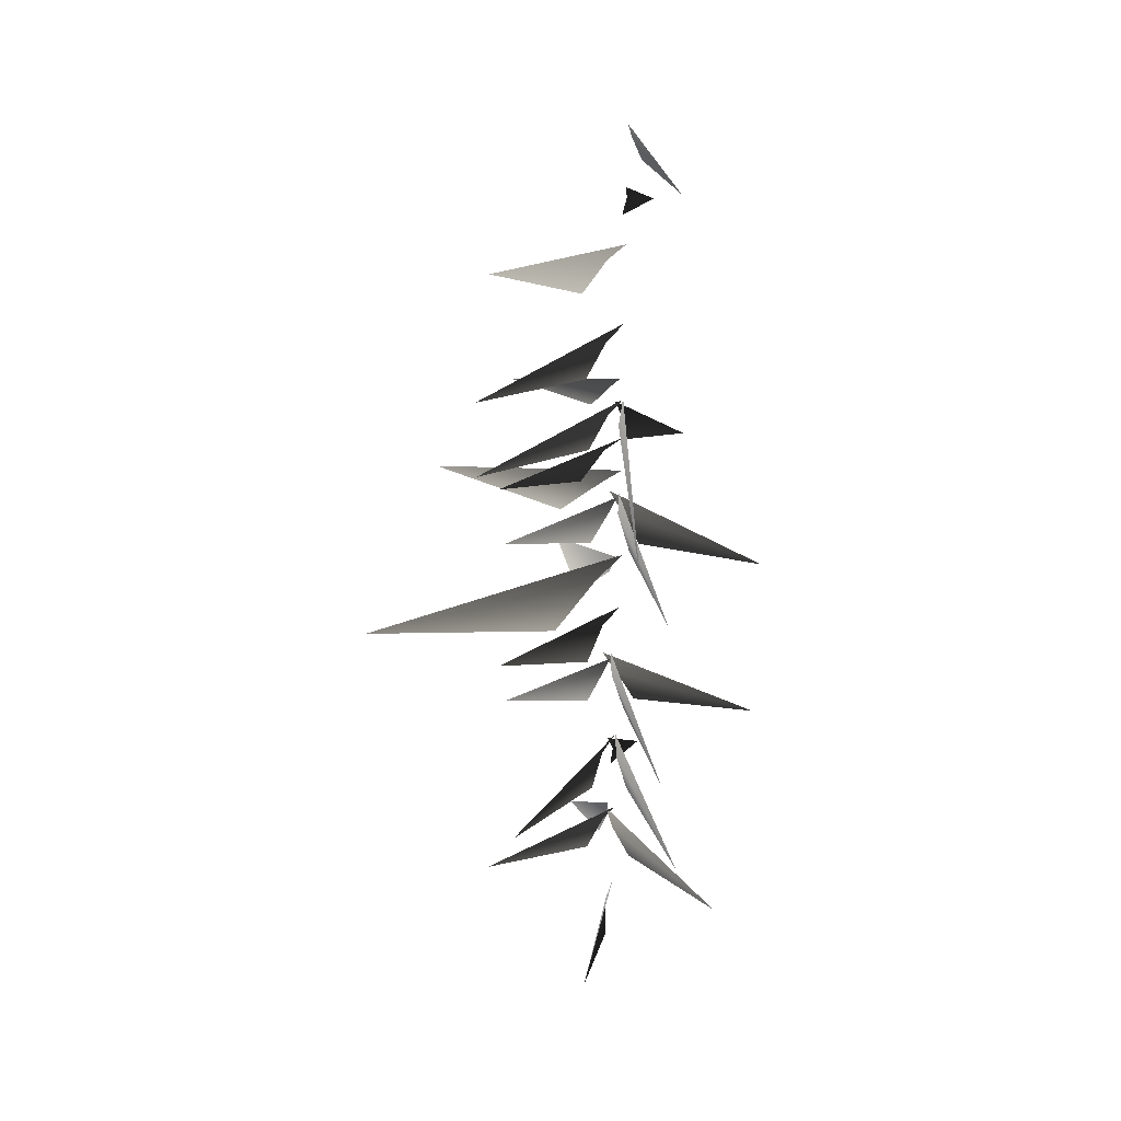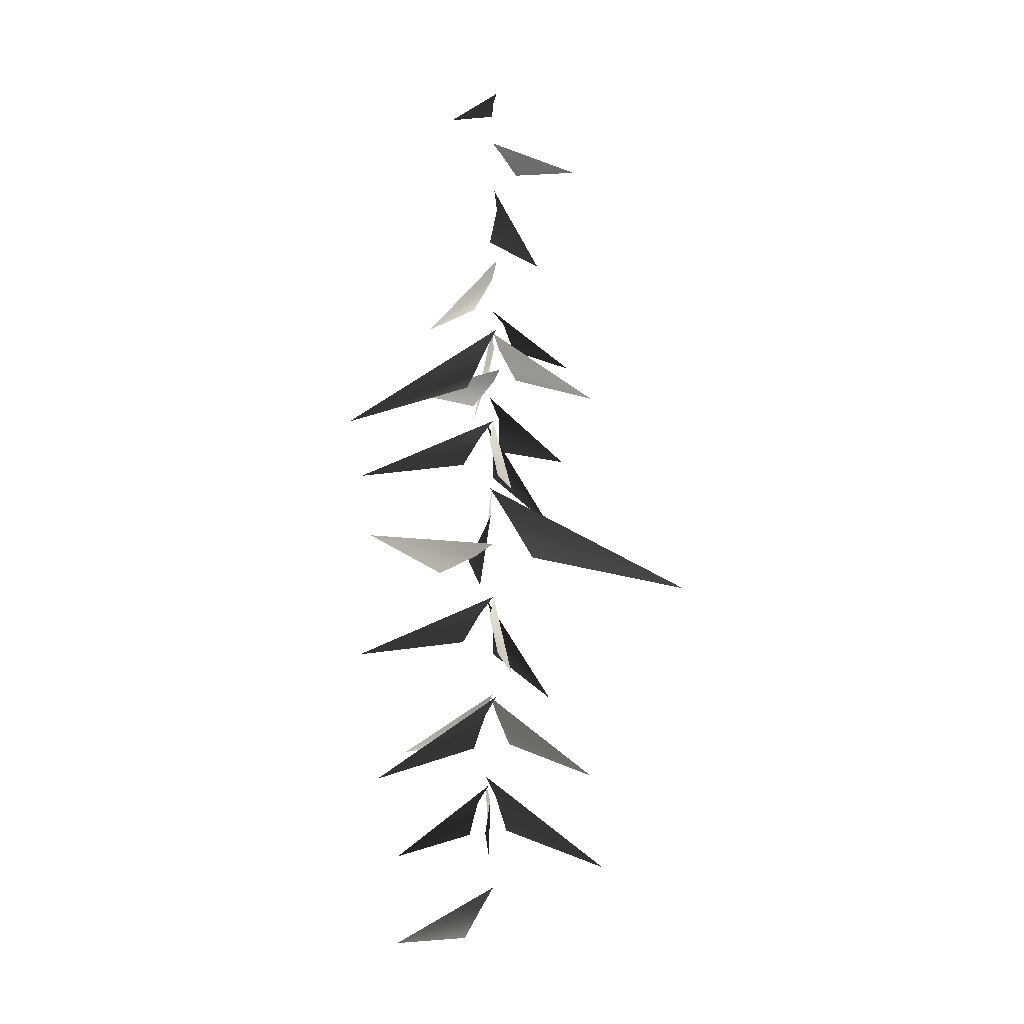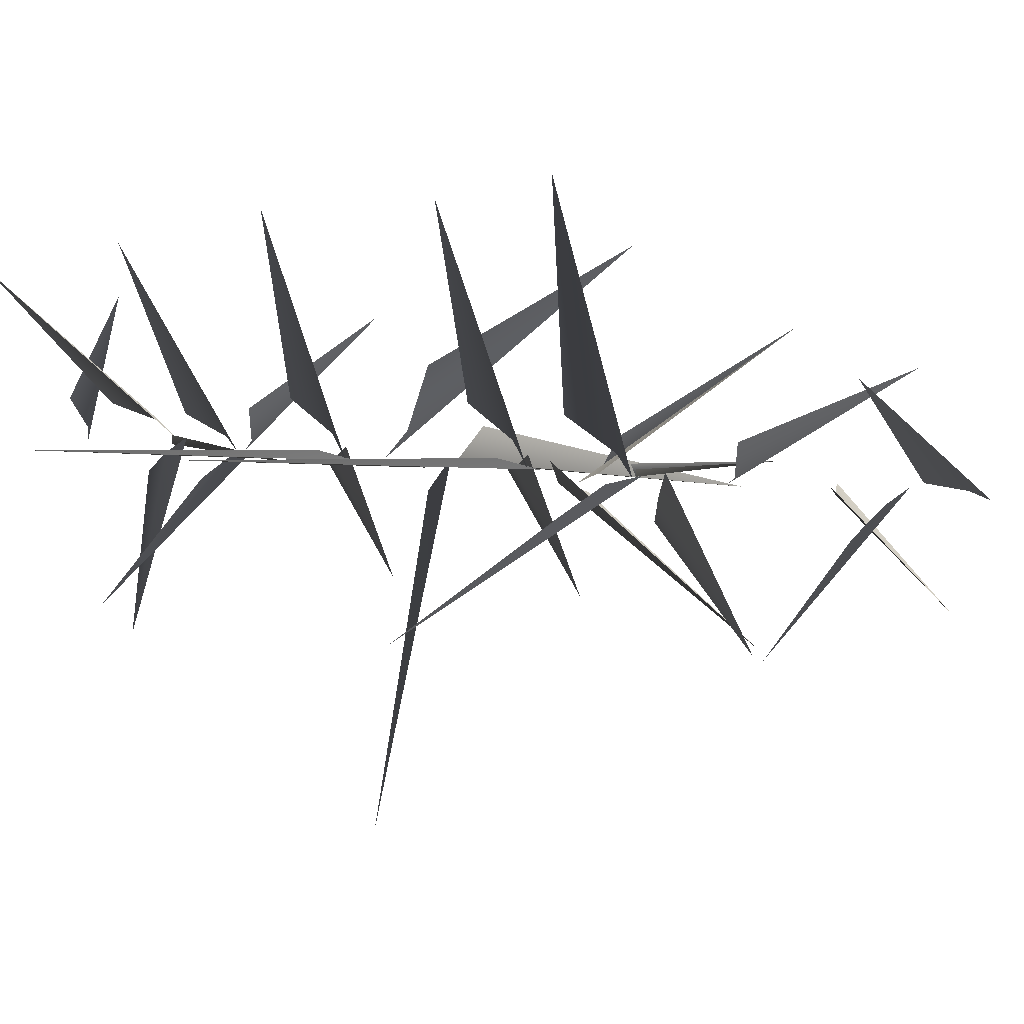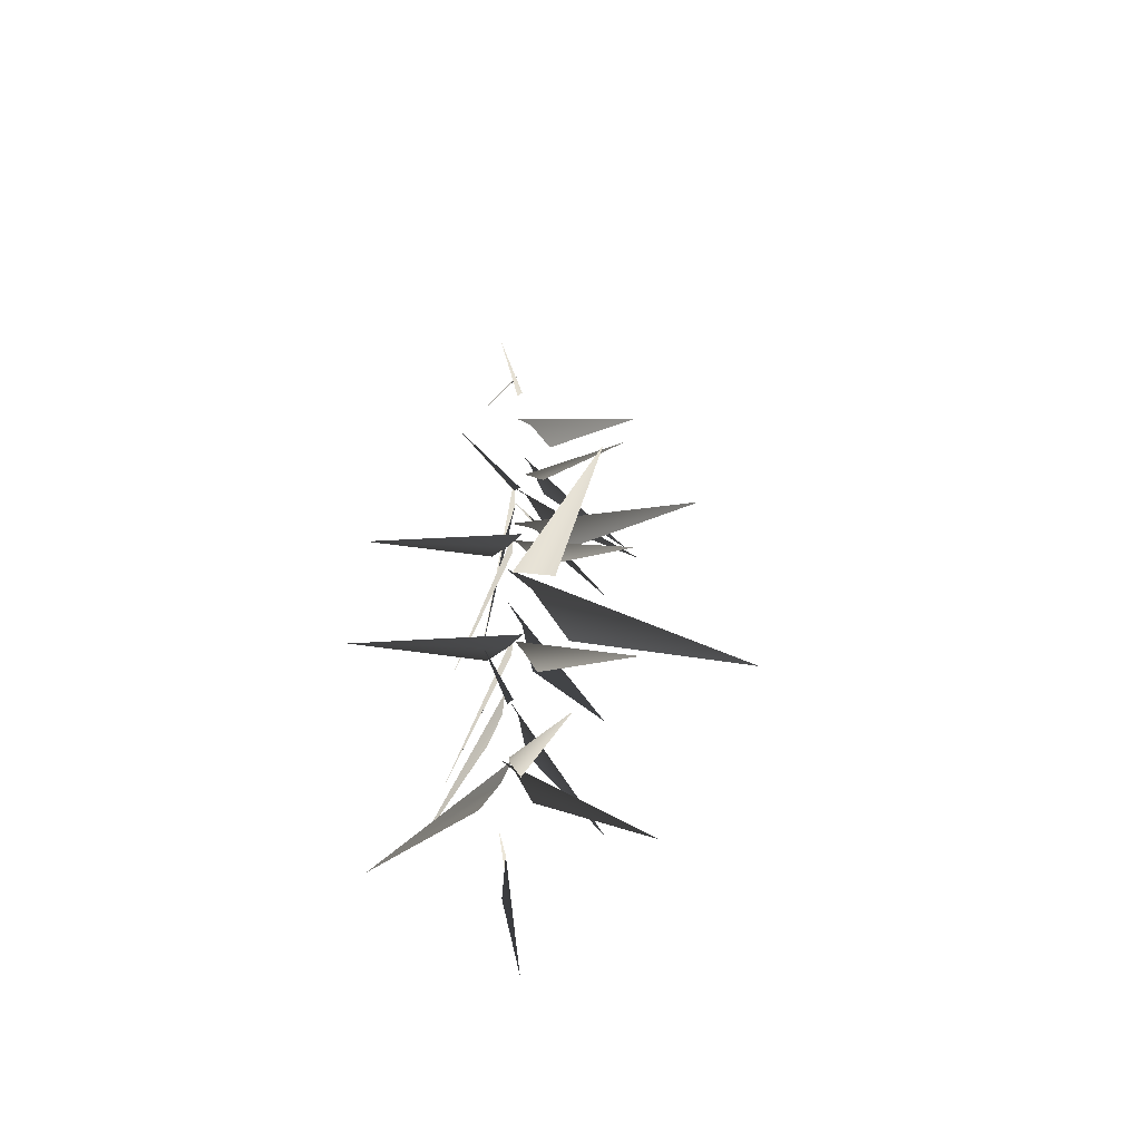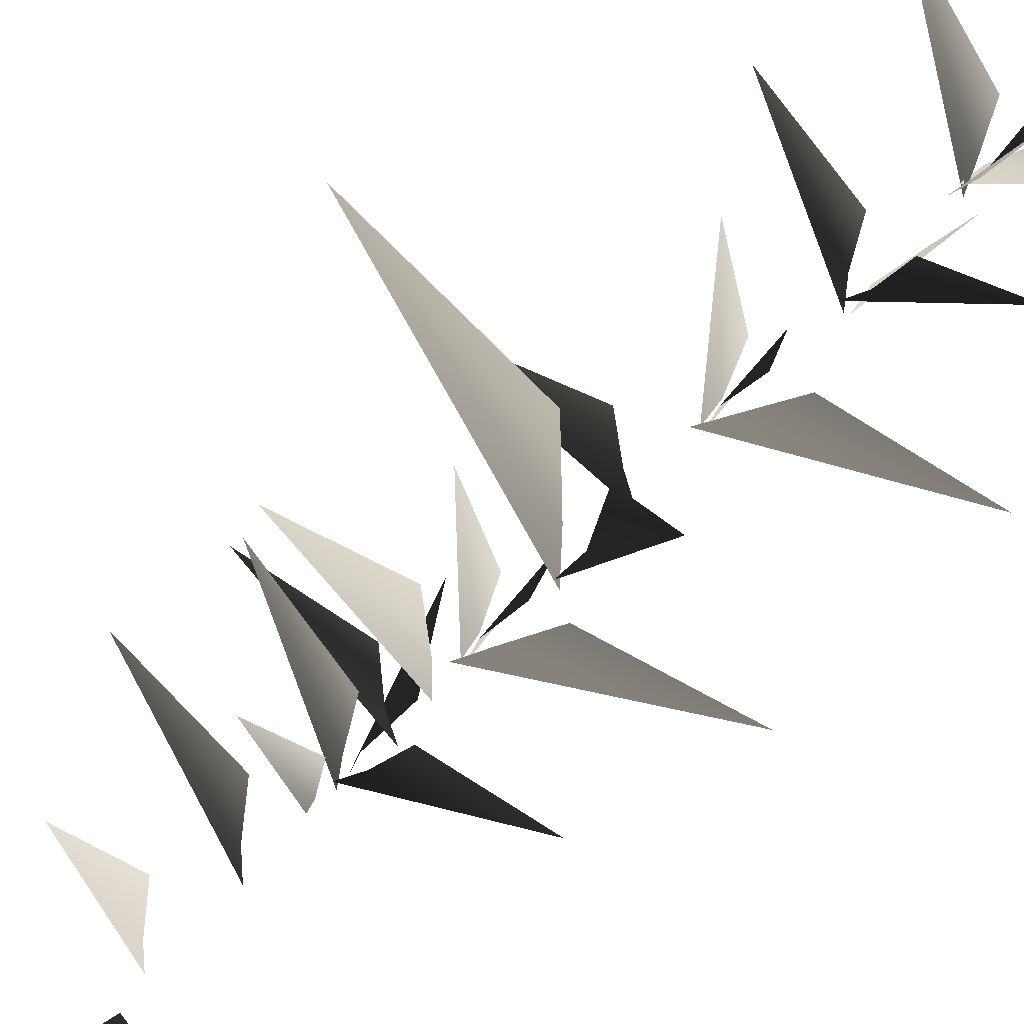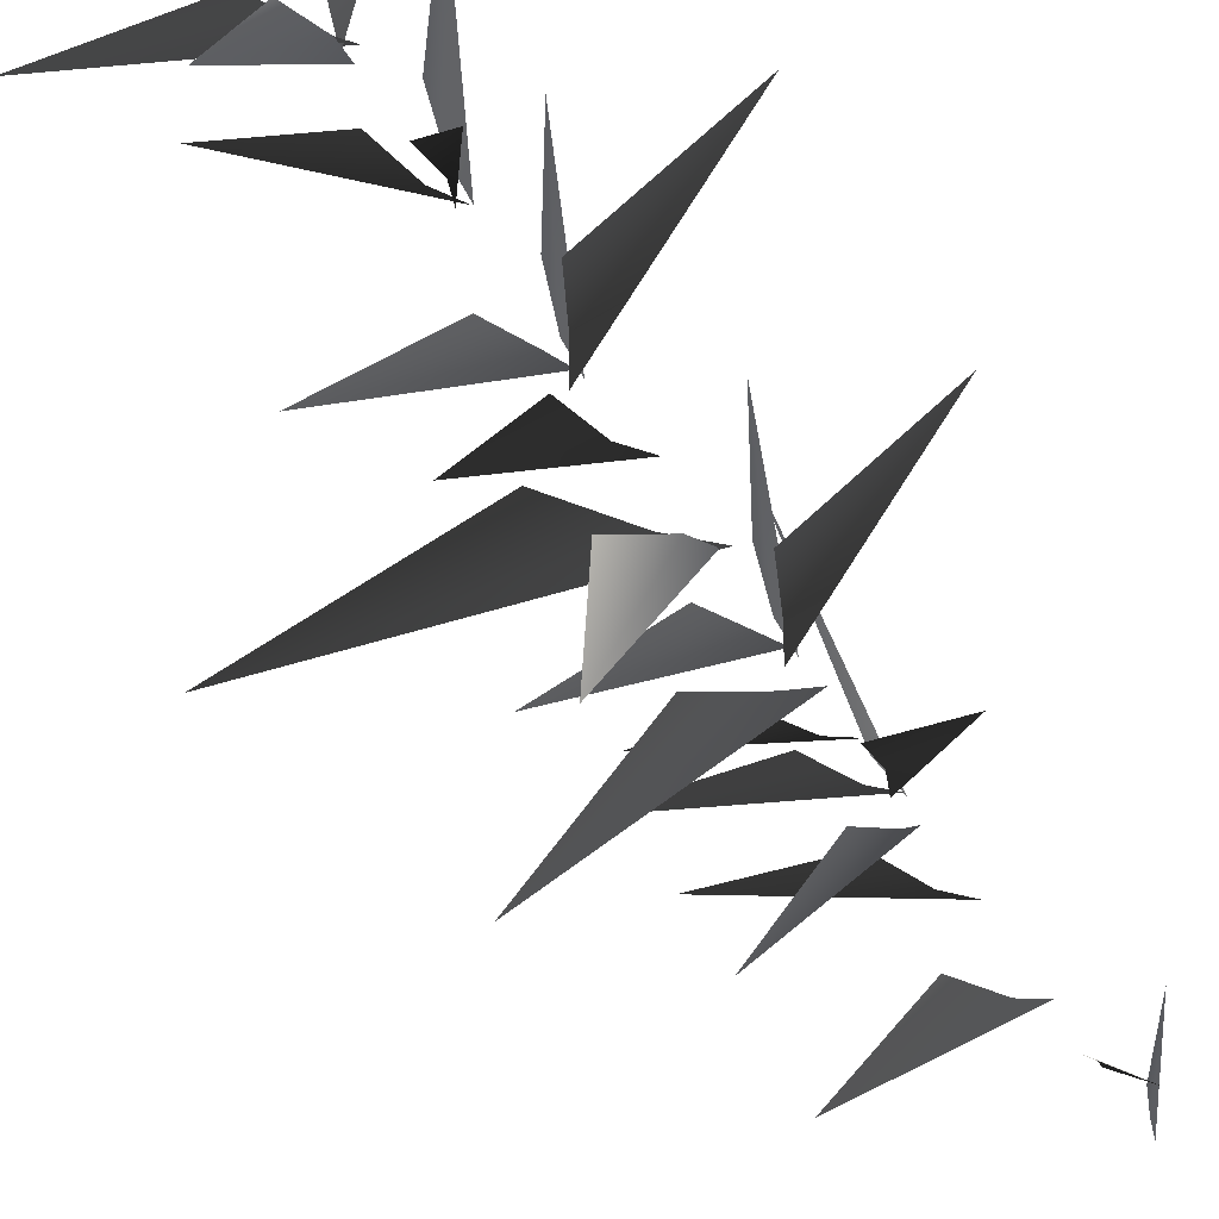
<metadata>
{"format":"obj","ext":"obj","renderer":"f3d","projection":"perspective","resolution":1024,"background":"white","views":[{"elev":31.9,"azim":-12.5,"up":"+Y"},{"elev":-9.9,"azim":81.0,"up":"+Y"},{"elev":2.9,"azim":146.2,"up":"+Z"},{"elev":-59.2,"azim":159.5,"up":"+Y"},{"elev":-76.0,"azim":-45.9,"up":"+Z"},{"elev":-52.1,"azim":30.7,"up":"+Z"}]}
</metadata>
<code>
v -0.9886 1.87 2.022
v -0.04146 2.739 0.192
v 0.1754 3.133 -0.009911
v -0.1296 2.017 0.5884
v 0.06087 5.014 0.3299
v -0.04062 5.411 0.05558
v 1.981 3.837 2.32
v 0.4006 4.296 0.5632
v 0.05844 5.162 -0.07769
v -0.01361 5.603 0.1318
v -0.2754 3.566 -2.602
v -0.09598 4.395 -0.3496
v -0.1547 7.074 0.1253
v 0.151 7.447 0.02076
v -2.566 6.258 1.723
v -0.4861 6.428 0.5231
v 0.1438 6.999 -0.09009
v -0.007091 7.391 0.02216
v 1.259 5.592 -2.036
v 0.1634 6.329 -0.3765
v -0.1149 9.199 -0.03921
v -0.01337 9.653 0.1231
v -2.011 7.555 -1.693
v -0.4601 8.447 -0.08305
v -0.007247 9.327 0.278
v 0.04388 9.717 -0.01885
v 0.4093 8.302 3.072
v 0.1829 8.64 0.7
v -0.04146 2.739 0.192
v -0.9886 1.87 2.022
v 0.1754 3.133 -0.009911
v -0.1296 2.017 0.5884
v 0.06087 5.014 0.3299
v 1.981 3.837 2.32
v -0.04062 5.411 0.05558
v 0.4006 4.296 0.5632
v 0.05844 5.162 -0.07769
v -0.2754 3.566 -2.602
v -0.01361 5.603 0.1318
v -0.09598 4.395 -0.3496
v -0.1547 7.074 0.1253
v -2.566 6.258 1.723
v 0.151 7.447 0.02076
v -0.4861 6.428 0.5231
v 0.1438 6.999 -0.09009
v 1.259 5.592 -2.036
v -0.007091 7.391 0.02216
v 0.1634 6.329 -0.3765
v -0.1149 9.199 -0.03921
v -2.011 7.555 -1.693
v -0.01337 9.653 0.1231
v -0.4601 8.447 -0.08305
v -0.007247 9.327 0.278
v 0.4093 8.302 3.072
v 0.04388 9.717 -0.01885
v 0.1829 8.64 0.7
v -0.7609 10.36 1.125
v -2.972 11.57 2.59
v -0.2411 10.71 0.3411
v 0.2145 10.93 0.02163
v -0.7609 10.36 1.125
v -0.2411 10.71 0.3411
v -2.972 11.57 2.59
v 0.2145 10.93 0.02163
v -0.09564 5.062 0.02498
v 0.1386 5.473 0.1636
v -2.79 3.783 -0.3425
v -0.485 4.333 0.07775
v 0.1549 6.976 0.1773
v 0.1947 7.401 -0.0691
v 0.94 5.513 2.682
v 0.3416 6.221 0.4609
v 0.1577 9.23 0.0754
v -0.1368 9.724 -0.05383
v 3.393 7.664 0.08664
v 0.6009 8.352 -0.04502
v -0.09564 5.062 0.02498
v -2.79 3.783 -0.3425
v 0.1386 5.473 0.1636
v -0.485 4.333 0.07775
v 0.1549 6.976 0.1773
v 0.94 5.513 2.682
v 0.1947 7.401 -0.0691
v 0.3416 6.221 0.4609
v 0.1577 9.23 0.0754
v 3.393 7.664 0.08664
v -0.1368 9.724 -0.05383
v 0.6009 8.352 -0.04502
v -0.4775 10.74 -1.029
v -0.1793 10.04 -4.581
v 0.05302 11.64 -0.3431
v 0.1226 12.25 0.0705
v -0.4775 10.74 -1.029
v 0.05302 11.64 -0.3431
v -0.1793 10.04 -4.581
v 0.1226 12.25 0.0705
v -0.3181 11.67 -0.008474
v 0.2608 12.28 0.04633
v -5.331 10.71 -0.4644
v -1.314 10.75 0.3802
v -0.3181 11.67 -0.008474
v -5.331 10.71 -0.4644
v 0.2608 12.28 0.04633
v -1.314 10.75 0.3802
v 0.02407 16.23 -0.2524
v 0.1419 16.53 0.03857
v -1.716 15.67 -2.118
v -0.3266 15.68 -0.5526
v -0.1479 17.38 -0.005107
v 0.238 17.72 -0.05596
v -3.08 16.9 1.142
v -0.659 16.76 0.3513
v 0.02407 16.23 -0.2524
v -1.716 15.67 -2.118
v 0.1419 16.53 0.03857
v -0.3266 15.68 -0.5526
v -0.1479 17.38 -0.005107
v -3.08 16.9 1.142
v 0.238 17.72 -0.05596
v -0.659 16.76 0.3513
v -0.2025 13.99 -0.1765
v 0.1883 14.4 0.09287
v -3.364 13.65 -2.273
v -1.038 13.37 -0.3174
v -0.2025 13.99 -0.1765
v -3.364 13.65 -2.273
v 0.1883 14.4 0.09287
v -1.038 13.37 -0.3174
v -0.1263 19.11 -0.116
v 0.2235 19.46 -0.003601
v -2.272 18.42 -1.47
v -0.6588 18.47 -0.0261
v -0.1263 19.11 -0.116
v -2.272 18.42 -1.47
v 0.2235 19.46 -0.003601
v -0.6588 18.47 -0.0261
v -0.1596 14.86 -0.03274
v 0.2876 15.06 -0.1312
v -2.729 15.14 1.599
v -0.7543 14.4 0.3555
v -0.1596 14.86 -0.03274
v -2.729 15.14 1.599
v 0.2876 15.06 -0.1312
v -0.7543 14.4 0.3555
v -0.04377 13.34 -0.01564
v 0.08034 13.79 0.1508
v -2.022 11.81 -1.679
v -0.4254 12.61 -0.06562
v 0.07095 13.46 0.3024
v 0.1402 13.85 0.009227
v 0.4449 12.39 3.085
v 0.2285 12.77 0.7171
v -0.04377 13.34 -0.01564
v -2.022 11.81 -1.679
v 0.08034 13.79 0.1508
v -0.4254 12.61 -0.06562
v 0.07095 13.46 0.3024
v 0.4449 12.39 3.085
v 0.1402 13.85 0.009227
v 0.2285 12.77 0.7171
v 0.2303 13.36 0.09836
v -0.03994 13.87 -0.02508
v 3.385 11.64 0.08358
v 0.6298 12.46 -0.03207
v 0.2303 13.36 0.09836
v 3.385 11.64 0.08358
v -0.03994 13.87 -0.02508
v 0.6298 12.46 -0.03207
v 0.2361 15.54 -0.1274
v 0.0577 15.98 -0.02121
v 2.096 14 -1.922
v 0.3254 14.8 -0.5017
v -0.09216 15.66 -0.04631
v 0.1922 16.05 0.05306
v -2.899 14.58 0.03673
v -0.521 14.96 0.06739
v 0.2361 15.54 -0.1274
v 2.096 14 -1.922
v 0.0577 15.98 -0.02121
v 0.3254 14.8 -0.5017
v -0.09216 15.66 -0.04631
v -2.899 14.58 0.03673
v 0.1922 16.05 0.05306
v -0.521 14.96 0.06739
v 0.07627 15.53 0.2067
v 0.2271 16.04 -0.04931
v -0.2366 13.81 3.346
v 0.1645 14.63 0.6176
v 0.07627 15.53 0.2067
v -0.2366 13.81 3.346
v 0.2271 16.04 -0.04931
v 0.1645 14.63 0.6176
v 0.2625 19.86 -0.5208
v 1.23 19.66 -1.722
v 0.2621 20.38 -0.1572
v 0.1858 20.67 0.03211
v 0.2625 19.86 -0.5208
v 0.2621 20.38 -0.1572
v 1.23 19.66 -1.722
v 0.1858 20.67 0.03211
v 0.4766 21.23 0.09622
v 1.006 20.87 1.111
v 0.2917 21.67 0.03162
v 0.2209 21.93 -0.05454
v 0.4766 21.23 0.09622
v 0.2917 21.67 0.03162
v 1.006 20.87 1.111
v 0.2209 21.93 -0.05454
g MEP_Con_01_h_12609_362
f 1 3 2
f 4 1 2
f 5 7 6
f 8 7 5
f 9 11 10
f 12 11 9
f 13 15 14
f 16 15 13
f 17 19 18
f 20 19 17
f 21 23 22
f 24 23 21
f 25 27 26
f 28 27 25
f 29 31 30
f 32 29 30
f 33 35 34
f 36 33 34
f 37 39 38
f 40 37 38
f 41 43 42
f 44 41 42
f 45 47 46
f 48 45 46
f 49 51 50
f 52 49 50
f 53 55 54
f 56 53 54
f 57 59 58
f 59 60 58
f 61 63 62
f 62 63 64
f 65 67 66
f 68 67 65
f 69 71 70
f 72 71 69
f 73 75 74
f 76 75 73
f 77 79 78
f 80 77 78
f 81 83 82
f 84 81 82
f 85 87 86
f 88 85 86
f 89 91 90
f 91 92 90
f 93 95 94
f 94 95 96
f 97 99 98
f 100 99 97
f 101 103 102
f 104 101 102
f 105 107 106
f 108 107 105
f 109 111 110
f 112 111 109
f 113 115 114
f 116 113 114
f 117 119 118
f 120 117 118
f 121 123 122
f 124 123 121
f 125 127 126
f 128 125 126
f 129 131 130
f 132 131 129
f 133 135 134
f 136 133 134
f 137 139 138
f 140 139 137
f 141 143 142
f 144 141 142
f 145 147 146
f 148 147 145
f 149 151 150
f 152 151 149
f 153 155 154
f 156 153 154
f 157 159 158
f 160 157 158
f 161 163 162
f 164 163 161
f 165 167 166
f 168 165 166
f 169 171 170
f 172 171 169
f 173 175 174
f 176 175 173
f 177 179 178
f 180 177 178
f 181 183 182
f 184 181 182
f 185 187 186
f 188 187 185
f 189 191 190
f 192 189 190
f 193 195 194
f 195 196 194
f 197 199 198
f 198 199 200
f 201 203 202
f 203 204 202
f 205 207 206
f 206 207 208

</code>
